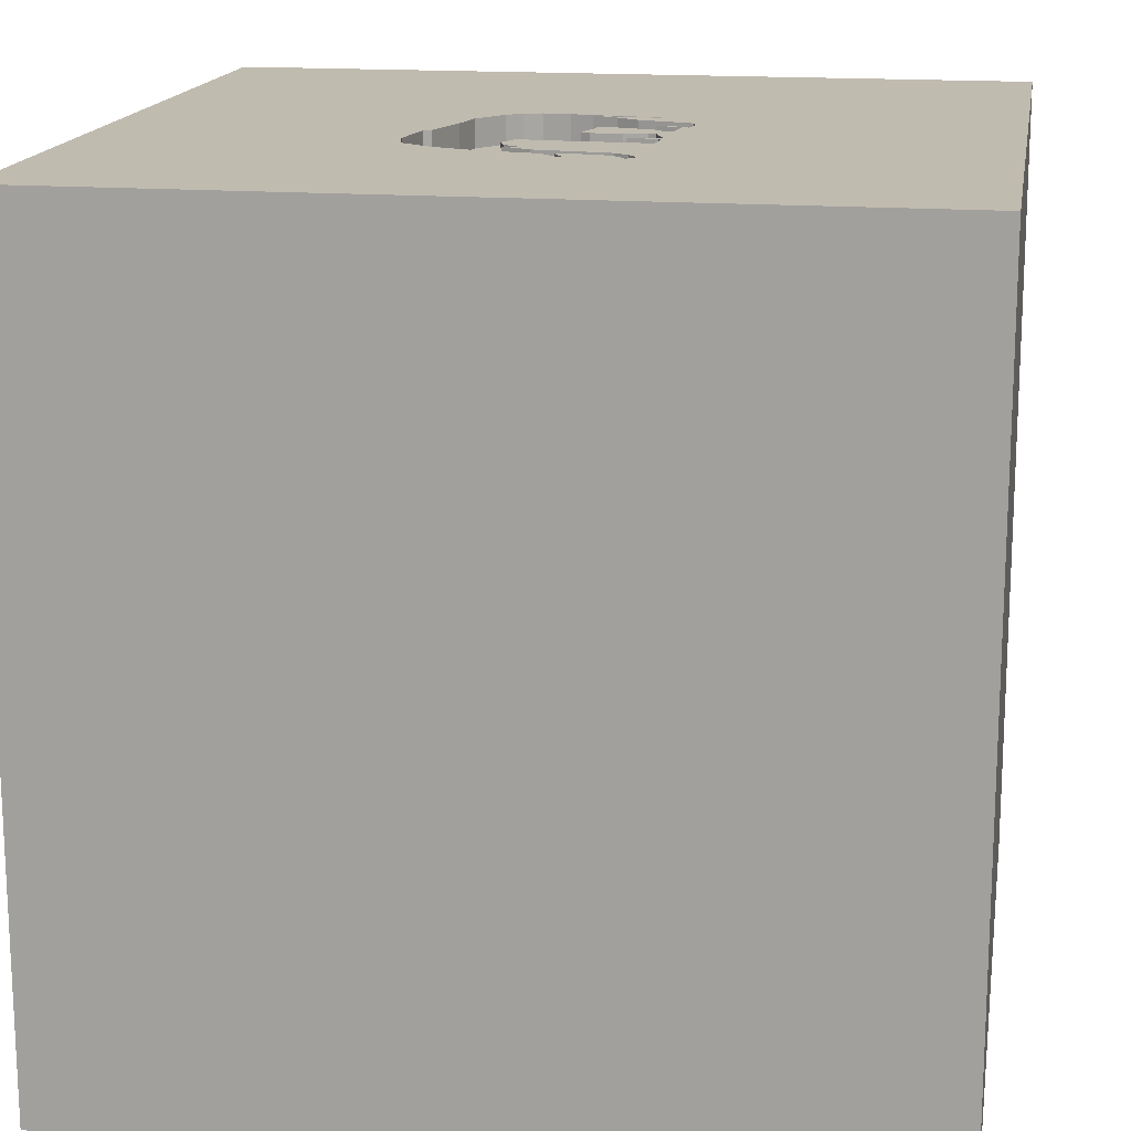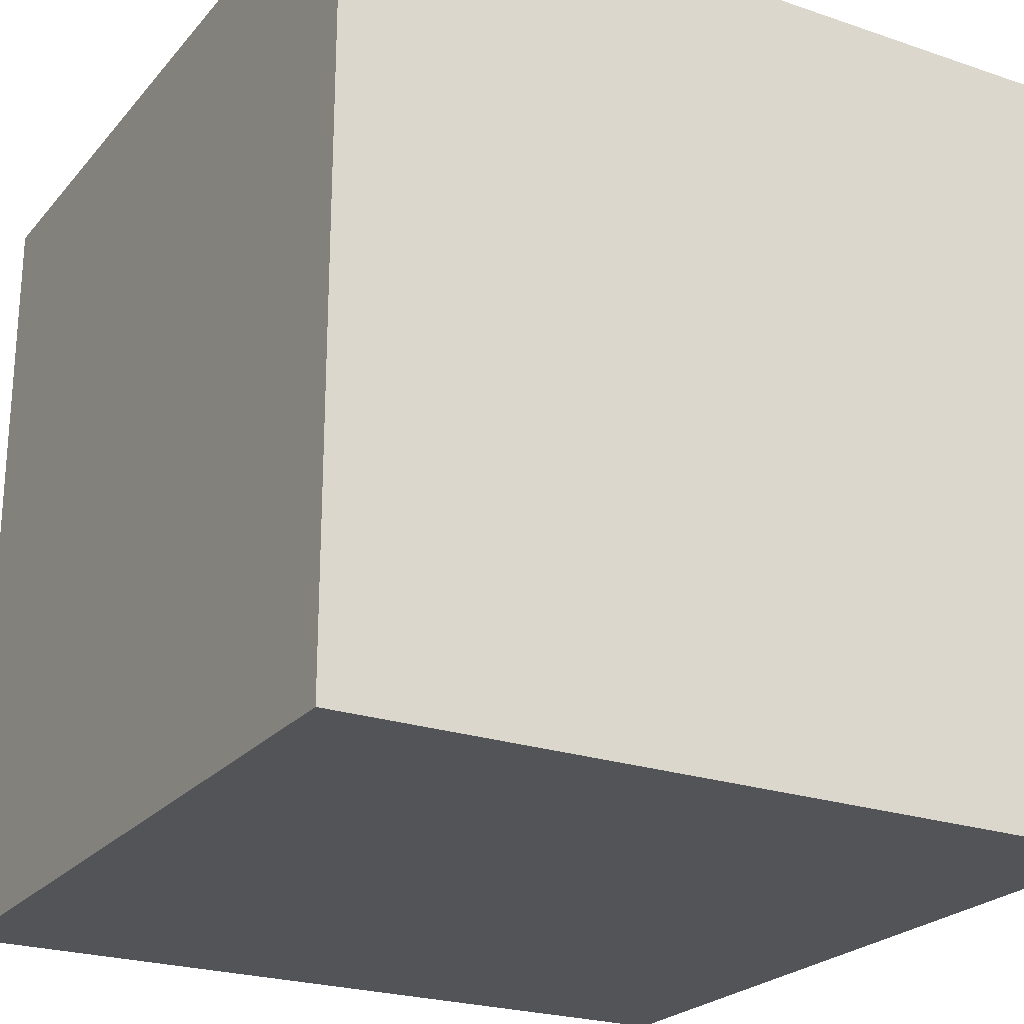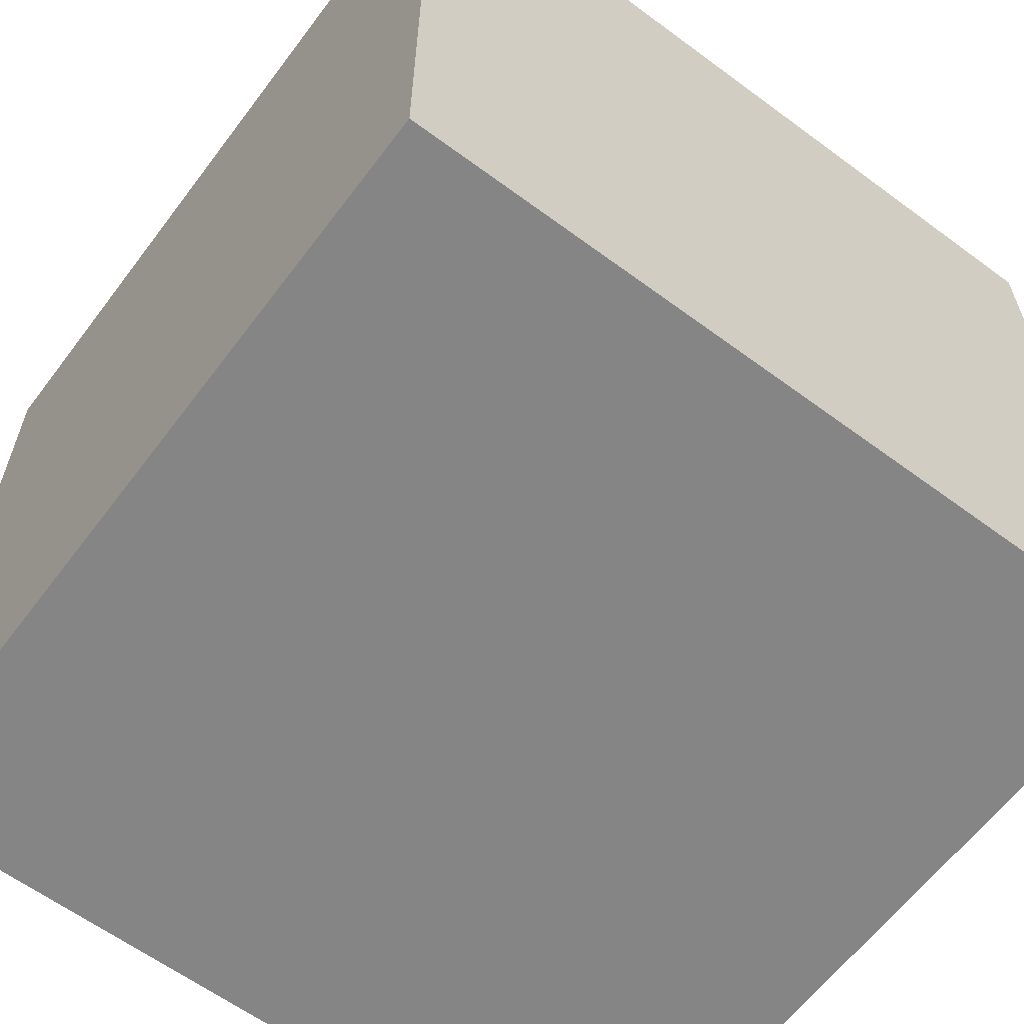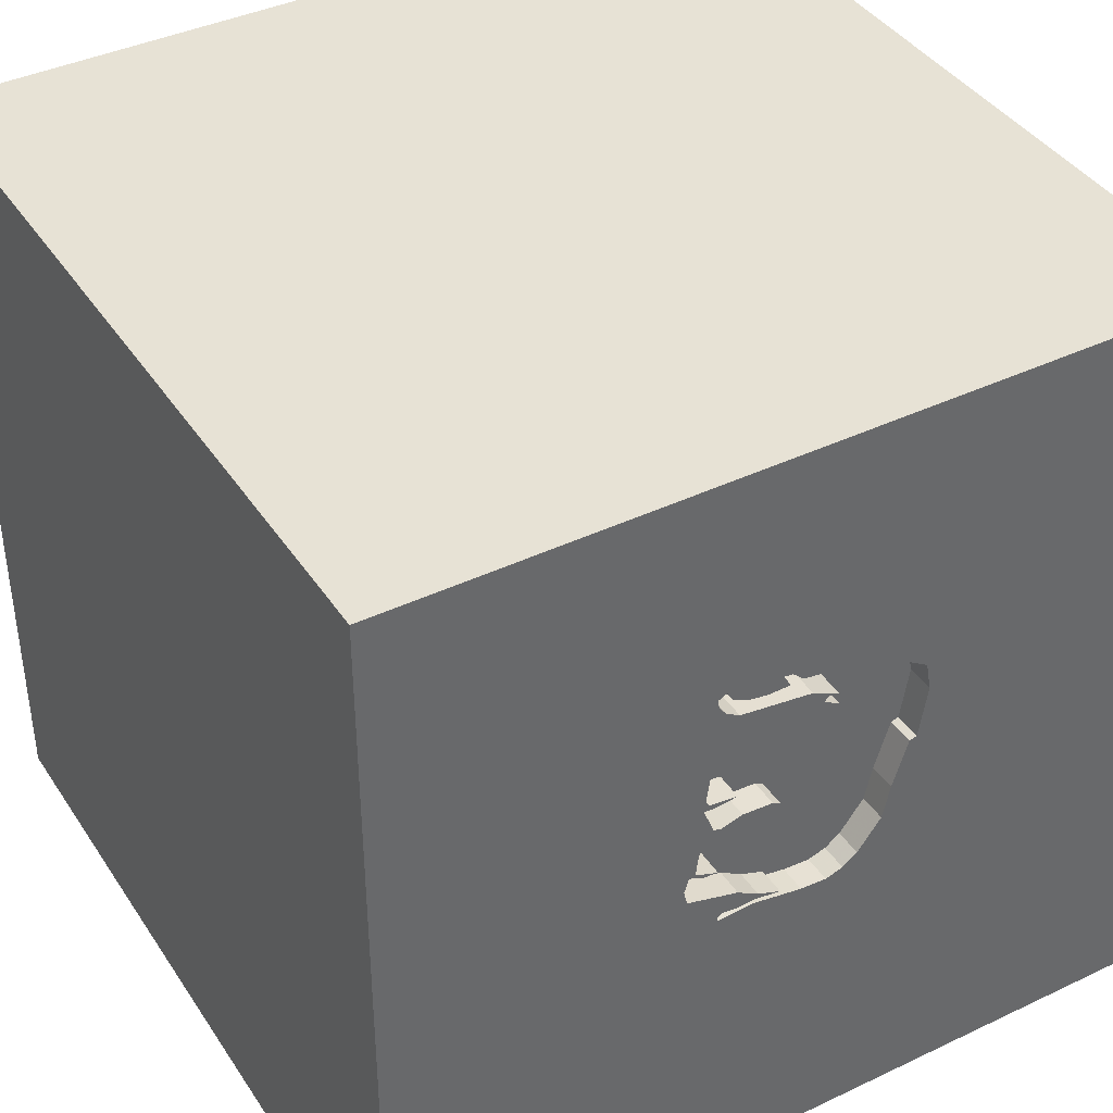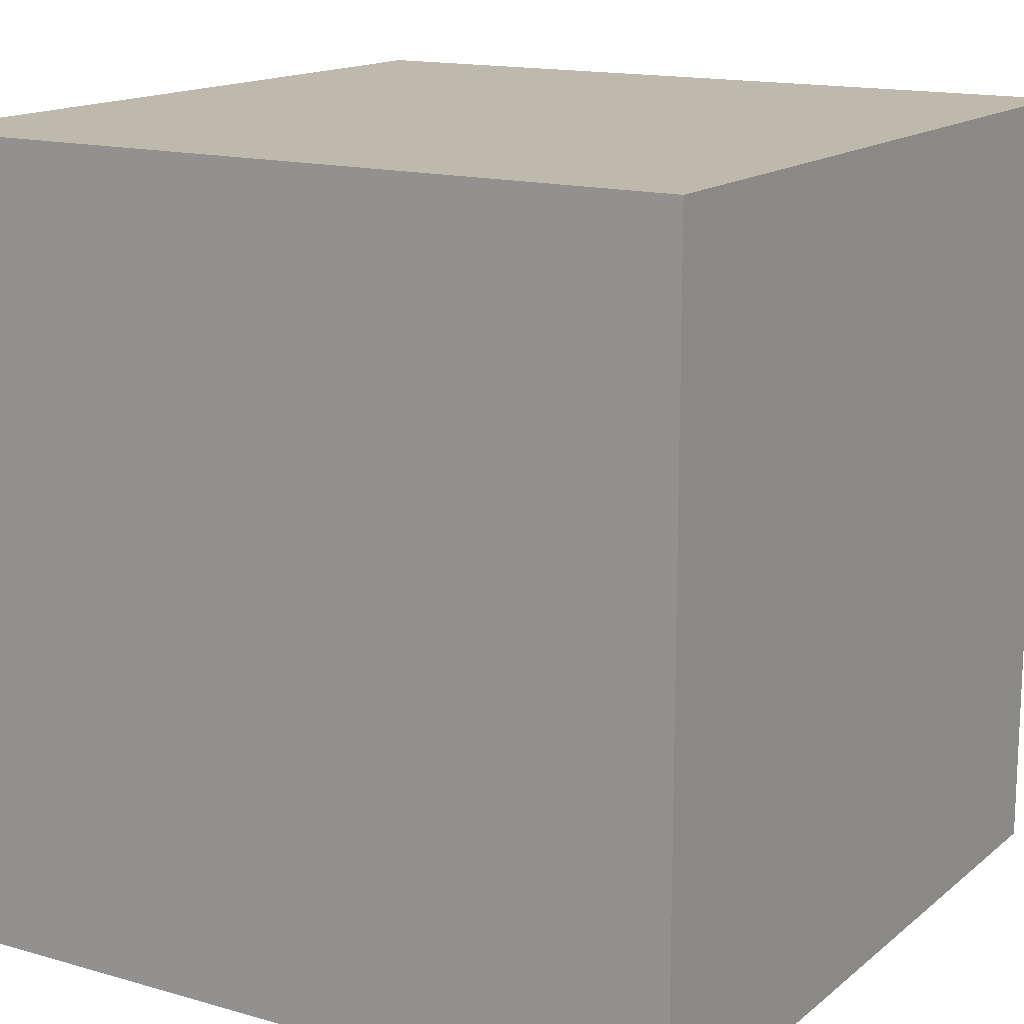
<metadata>
{"format":"obj","ext":"obj","renderer":"f3d","projection":"perspective","resolution":1024,"background":"white","views":[{"elev":16.1,"azim":9.3,"up":"+Y"},{"elev":-23.6,"azim":-29.7,"up":"+Z"},{"elev":-61.9,"azim":-126.9,"up":"+Y"},{"elev":40.2,"azim":149.7,"up":"+Z"},{"elev":15.0,"azim":-58.5,"up":"+Z"}]}
</metadata>
<code>
o elephant_19
v 0.2703 1.5 -0.2651
v 0.29 1.5 0.1231
v 0.3186 1.5 0.1304
v 0.273 1.5 0.3382
v 0.273 1.4 0.3382
v 0.09378 1.5 -0.2952
v -0.1195 1.5 0.3407
v -0.1195 1.4 0.3407
v 0.2843 1.5 -0.2944
v 0.2346 1.5 0.2356
v 0.2346 1.4 0.2356
v -0.03363 1.5 -0.3177
v -0.03362 1.4 -0.3177
v -0.5632 -1.051 -1.5
v -0.625 -1.068 1.5
v -0.4818 0.3548 -1.5
v -0.625 -1.5 -0.8594
v -0.8398 -1.5 -0.3776
v 0.2058 1.5 0.004909
v 0.2904 1.5 -0.2788
v -0.1998 1.5 0.5848
v -0.3361 1.5 0.5344
v -0.3603 1.5 -0.02087
v -0.3603 1.4 -0.02087
v -0.1261 1.5 0.3761
v 0.3186 1.4 0.1304
v 0.752 0.7943 -1.5
v 0.4167 0.1562 1.5
v 0.1562 1.146 1.5
v 0.2083 -0.4557 1.5
v 0.1562 -1.5 -0.8333
v 0.625 -1.5 0.4167
v 0.4818 -1.5 -0.1823
v -0.1562 -1.5 -1.5
v 0.599 -1.5 -1.25
v 0.1042 -1.5 1.5
v 0.651 -1.5 0.8724
v 0.638 0.5208 1.5
v 1.5 1.5 -1.5
v 0.3096 1.5 0.6301
v 0.1497 1.5 0.9701
v 0.3156 1.5 0.04531
v 0.3136 1.5 0.3579
v 0.3217 1.5 0.3664
v 0.3112 1.5 -0.1751
v 0.3162 1.5 -0.06714
v 0.1562 1.5 -1.5
v -0.1302 1.5 1.5
v 0.2955 1.5 0.6939
v 0.3119 1.5 -0.0623
v 0.3064 1.5 0.2446
v 0.3376 1.5 0.06557
v 0.3234 1.5 0.225
v 0.8057 -0.7324 -1.5
v 0.4167 -1.25 1.5
v 0.3074 1.5 0.3513
v 0.3074 1.4 0.3513
v 0.1512 1.5 -0.2851
v 0.1512 1.4 -0.2851
v 0.219 1.5 0.6288
v -0.1261 1.4 0.3761
v 0.1433 1.5 0.6165
v 0.1433 1.4 0.6165
v -0.3932 1.5 0.08586
v 0.05208 -1.029 1.5
v -0.1823 0.6641 1.5
v -0.05208 -0 1.5
v 0 -1.5 0.05208
v 0 -1.5 0.6771
v -0.03906 -1.5 1.276
v -0.2083 -1.5 -1.25
v -0.1562 -1.5 -0.4167
v -0.102 1.5 0.5005
v -0.1238 1.5 0.4538
v -0.319 1.5 -0.8203
v 0.02034 1.5 0.6239
v -0.09126 1.5 -0.3208
v -0.02138 1.5 0.5456
v -0.09435 1.5 0.3262
v 0.07242 1.5 0.1239
v 0.07242 1.4 0.1239
v 0.135 1.5 -0.2512
v -0.08146 1.5 0.5042
v -0.08146 1.4 0.5042
v -0.4724 1.4 0.3554
v 0.3519 1.5 0.2686
v -0.06605 1.5 0.4883
v 1.25 0.2083 1.5
v 1.094 -1.5 0.05208
v 1.25 -1.5 0.625
v 0.9896 -1.5 -0.5469
v 0.9896 1.5 -0.3385
v 1.25 -0.4427 1.5
v 0.1043 1.5 0.6176
v 0.3784 1.5 -0.03743
v 0.3784 1.4 -0.03743
v -0.346 1.5 -0.08599
v 0.1015 1.5 0.1395
v -0.4569 1.5 0.2567
v -0.06605 1.4 0.4883
v 0.1042 1.4 -0.008386
v 0.3399 1.5 0.2487
v 0.3043 1.5 0.1268
v 0.1052 1.5 0.01976
v -0.4422 1.5 0.1637
v -0.4422 1.4 0.1637
v 0.244 1.5 0.5796
v 0.244 1.4 0.5796
v 0.06554 1.5 0.6188
v 0.06554 1.4 0.6188
v -0.1999 1.4 0.5848
v 0.1042 1.5 -0.008386
v -0.1301 1.5 -0.323
v -0.1301 1.4 -0.323
v -0.1422 1.5 0.3969
v -0.1422 1.4 0.3969
v 0.2941 1.5 0.6097
v 0.1538 1.5 -0.2683
v 0.1538 1.4 -0.2683
v -0.625 0.3906 1.5
v -0.5469 -1.5 0.4427
v -0.4687 -1.5 -0
v -0.5469 -1.5 1.146
v -0.5208 1.25 1.5
v -0.4724 1.5 0.3554
v -0.4427 -0.5469 1.5
v -0.3122 1.5 0.5432
v -1.5 -0.5599 1.25
v -1.5 0.5729 0.2865
v -1.5 0.1042 1.094
v -1.5 0.1823 -0.4818
v -1.5 0.1562 0.625
v -1.5 0.1302 -1.5
v -1.5 0.1562 1.5
v -1.5 -0.05208 -1.094
v -1.5 -0.1042 0.1562
v -1.5 1.211 0.625
v -1.5 1.25 -0.2083
v -1.5 1.5 1.5
v -1.5 1.5 -1.5
v -1.5 -0.5859 0.2604
v -1.5 -0.5208 -0.599
v -1.5 -0.625 -1.224
v -1.5 -1.5 0.1042
v -1.5 -1.5 1.5
v -1.5 -1.5 -1.5
v -1.5 0.6771 -0.8333
v -1.5 0.625 1.042
v -1.5 1.5 0.1302
v -1.5 -1.198 0.3125
v -1.5 -1.198 -0.1823
v -1.5 -1.198 -0.625
v -1.5 0.8333 -0.2083
v 0.09822 1.5 0.6794
v -0.02138 1.4 0.5456
v 0.3682 1.5 0.0468
v 0.1141 1.5 -0.02018
v 0.1141 1.4 -0.02018
v 0.2941 1.4 0.6097
v 0.1052 1.4 0.01976
v 0.29 1.4 0.1231
v 0.09822 1.4 0.6794
v -0.3361 1.4 0.5344
v -0.3329 1.5 -0.1455
v -0.3329 1.4 -0.1455
v 0.8594 -0.8724 1.5
v 1.5 -1.5 1.5
v 1.5 -1.5 -1.5
v 1.5 1.5 1.5
v 0.3392 1.5 0.359
v 0.9115 1.5 0.5078
v 0.625 1.5 0.1562
v -0.09435 1.4 0.3262
v 0.4017 1.5 -0.0391
v 0.4017 1.4 -0.0391
v 0.08878 1.5 0.6879
v 0.08878 1.4 0.6879
v -0.4626 1.5 0.4087
v 0.2703 1.4 -0.2651
v -0.4148 1.5 0.156
v -0.4148 1.4 0.156
v 0.2137 1.5 -0.2022
v 0.2137 1.4 -0.2022
v 0.4177 1.5 -0.09451
v 0.4056 1.5 -0.1489
v -0.2474 1.5 -0.262
v 0.3541 1.5 -0.0639
v 0.3541 1.4 -0.0639
v 0.3682 1.4 0.0468
v 1.5 0.6576 -0.6136
v 1.5 0.8952 0.7048
v 1.5 0.1042 -1.5
v 1.5 0.1302 1.5
v 1.5 -1.5 0.1302
v 1.5 1.5 0.1302
v 1.5 -0.8268 -0.5501
v 0.1308 1.5 0.3413
v 0.4177 1.4 -0.09451
v -0.4528 1.5 0.462
v -1.198 0.1823 1.5
v -1.25 -0.3776 1.5
v -1.211 -1.5 0.2604
v -1.198 0.625 1.5
v -1.079 1.5 0.1335
v 0.2138 1.5 -0.273
v 0.2138 1.4 -0.273
v 0.27 1.5 0.6524
v 0.27 1.4 0.6524
v 0.04905 1.5 -0.2846
v -0.2474 1.4 -0.262
v -0.1238 1.4 0.4538
v 0.3376 1.4 0.06557
v 0.3505 1.5 0.06738
v -0.1216 1.5 0.4969
v -0.1216 1.4 0.4969
v 0.1023 1.5 -0.2763
v 0.05456 1.5 0.6559
v 0.3593 1.5 0.05722
v 0.2127 1.5 0.1452
v 0.2127 1.4 0.1452
v 0.1309 1.4 0.3413
v 0.4117 1.5 -0.1217
v 0.2904 1.4 -0.2788
v 0.3191 1.5 0.6428
v 0.3191 1.4 0.6428
v 0.8333 -0.2083 1.5
v 0.3261 1.5 0.6751
v 0.3392 1.4 0.359
v 0.3261 1.4 0.6751
v 0.3519 1.4 0.2686
v 0.219 1.4 0.6288
v -0.4528 1.4 0.462
v 0.3505 1.4 0.06738
v 0.2997 1.5 0.03059
v 0.2997 1.4 0.03059
v 0.4056 1.4 -0.1489
v 0.3217 1.4 0.3664
v 0.3399 1.4 0.2487
v 0.02034 1.4 0.6239
v 0.2955 1.4 0.6939
v 0.09915 1.5 -0.2651
v 0.3234 1.4 0.225
v 0.1015 1.4 0.1395
v 0.135 1.4 -0.2512
v 0.04905 1.4 -0.2846
v 0.3574 1.5 0.2298
v 0.3574 1.4 0.2298
v -0.1939 1.5 -0.3023
v -0.1939 1.4 -0.3023
v 0.2939 1.5 -0.06906
v 0.2939 1.4 -0.06906
v 0.2843 1.4 -0.2944
f 123 36 145
f 36 15 145
f 134 128 145
f 144 202 145
f 15 201 145
f 201 134 145
f 145 150 144
f 123 70 36
f 134 130 128
f 36 65 15
f 202 121 145
f 65 126 15
f 128 141 145
f 145 141 150
f 150 151 144
f 15 126 201
f 201 200 134
f 145 121 123
f 36 55 65
f 130 141 128
f 141 151 150
f 144 18 202
f 123 69 70
f 126 200 201
f 134 148 130
f 130 132 141
f 151 152 144
f 121 69 123
f 65 30 126
f 126 120 200
f 200 203 134
f 152 146 144
f 202 122 121
f 70 167 36
f 167 55 36
f 146 18 144
f 18 122 202
f 139 148 134
f 132 136 141
f 69 37 70
f 70 37 167
f 203 139 134
f 141 142 151
f 167 166 55
f 55 166 65
f 126 67 120
f 148 132 130
f 142 152 151
f 121 68 69
f 166 30 65
f 30 67 126
f 120 203 200
f 122 68 121
f 136 142 141
f 146 17 18
f 69 32 37
f 139 137 148
f 148 129 132
f 132 129 136
f 68 32 69
f 67 66 120
f 142 146 152
f 18 72 122
f 120 139 203
f 136 131 142
f 142 143 146
f 72 68 122
f 166 226 30
f 30 28 67
f 137 129 148
f 68 33 32
f 17 72 18
f 120 124 139
f 129 131 136
f 37 90 167
f 226 28 30
f 28 66 67
f 66 124 120
f 72 33 68
f 32 90 37
f 167 93 166
f 166 93 226
f 17 31 72
f 131 135 142
f 142 135 143
f 146 71 17
f 28 38 66
f 137 153 129
f 153 131 129
f 33 89 32
f 32 89 90
f 125 204 139
f 139 149 137
f 137 138 153
f 16 14 146
f 14 34 146
f 34 71 146
f 71 31 17
f 31 33 72
f 93 88 226
f 226 38 28
f 66 29 124
f 124 48 139
f 199 125 139
f 204 149 139
f 135 146 143
f 90 194 167
f 38 29 66
f 135 133 146
f 89 194 90
f 196 167 194
f 167 193 93
f 41 139 48
f 199 139 22
f 199 178 125
f 149 138 137
f 153 147 131
f 147 135 131
f 16 146 133
f 31 91 33
f 193 88 93
f 88 38 226
f 29 48 124
f 139 127 22
f 91 89 33
f 191 167 196
f 139 21 127
f 180 64 204
f 204 125 99
f 204 99 105
f 204 105 180
f 147 140 135
f 71 35 31
f 76 139 41
f 21 139 76
f 23 97 204
f 204 64 23
f 35 91 31
f 38 169 29
f 138 147 153
f 140 133 135
f 88 169 38
f 94 109 154
f 217 76 41
f 41 94 154
f 176 217 41
f 41 154 176
f 164 75 204
f 204 97 164
f 138 140 147
f 34 35 71
f 91 194 89
f 191 193 167
f 41 60 62
f 41 62 94
f 248 113 75
f 75 164 186
f 75 186 248
f 54 14 16
f 54 34 14
f 190 191 196
f 169 48 29
f 60 41 49
f 49 207 60
f 113 77 75
f 149 140 138
f 27 54 16
f 35 168 91
f 171 44 40
f 171 40 224
f 227 49 171
f 171 224 227
f 204 140 149
f 34 168 35
f 91 168 194
f 193 169 88
f 41 48 169
f 171 49 41
f 170 44 171
f 44 107 117
f 44 117 40
f 12 75 77
f 54 168 34
f 196 194 168
f 172 170 171
f 44 78 107
f 39 75 12
f 16 133 140
f 191 169 193
f 86 170 172
f 78 44 43
f 43 56 4
f 78 43 4
f 140 204 75
f 172 52 3
f 53 51 102
f 246 53 102
f 172 3 246
f 102 86 172
f 172 246 102
f 78 4 197
f 39 12 6
f 9 20 39
f 39 6 58
f 39 58 9
f 171 41 169
f 172 92 218
f 172 218 213
f 213 52 172
f 52 2 103
f 103 3 52
f 53 10 51
f 197 87 83
f 83 78 197
f 1 182 45
f 45 39 20
f 20 1 45
f 171 92 172
f 156 218 92
f 92 184 174
f 156 92 174
f 46 50 95
f 95 156 174
f 174 187 46
f 174 46 95
f 2 52 98
f 98 219 2
f 74 87 197
f 74 197 79
f 78 83 73
f 39 45 185
f 118 216 241
f 82 182 1
f 118 241 82
f 118 82 1
f 1 205 118
f 184 92 39
f 185 222 184
f 39 185 184
f 50 46 250
f 98 52 42
f 42 234 19
f 98 42 19
f 25 115 74
f 79 7 25
f 79 25 74
f 78 73 214
f 216 209 241
f 98 19 157
f 104 98 157
f 112 104 157
f 80 98 104
f 47 75 39
f 47 27 16
f 195 191 190
f 195 92 171
f 47 140 75
f 47 16 140
f 39 27 47
f 192 54 27
f 192 190 196
f 39 195 190
f 195 169 191
f 195 171 169
f 39 92 195
f 39 192 27
f 192 168 54
f 192 196 168
f 39 190 192
f 215 211 111
f 215 84 211
f 215 111 155
f 111 211 163
f 84 215 73
f 73 83 84
f 100 211 84
f 215 155 78
f 214 215 78
f 155 111 239
f 127 21 111
f 111 163 127
f 116 163 211
f 215 214 73
f 211 100 74
f 83 87 100
f 100 84 83
f 110 155 239
f 239 111 21
f 21 76 239
f 163 22 127
f 163 116 85
f 74 115 116
f 116 211 74
f 87 74 100
f 155 108 107
f 107 78 155
f 63 155 110
f 239 177 110
f 76 217 239
f 163 232 22
f 85 232 163
f 8 85 116
f 115 25 116
f 108 155 63
f 94 62 63
f 63 110 94
f 217 176 177
f 177 239 217
f 177 162 110
f 199 22 232
f 232 85 178
f 178 199 232
f 8 181 85
f 8 116 61
f 61 116 25
f 108 159 117
f 117 107 108
f 231 108 63
f 110 109 94
f 176 154 177
f 162 177 154
f 154 109 110
f 110 162 154
f 125 178 85
f 173 181 8
f 106 85 181
f 25 7 8
f 8 61 25
f 108 208 159
f 108 231 208
f 231 63 62
f 62 60 231
f 85 106 99
f 99 125 85
f 173 24 181
f 173 8 79
f 180 105 106
f 106 181 180
f 7 79 8
f 40 117 159
f 159 225 40
f 208 225 159
f 60 207 208
f 208 231 60
f 106 105 99
f 173 81 24
f 181 24 64
f 64 180 181
f 79 197 173
f 225 224 40
f 208 240 225
f 81 173 243
f 101 24 81
f 23 64 24
f 221 173 197
f 227 224 225
f 225 229 227
f 207 49 240
f 240 208 207
f 229 225 240
f 81 243 80
f 221 243 173
f 101 165 24
f 81 160 101
f 24 165 97
f 97 23 24
f 49 227 240
f 229 240 227
f 98 80 243
f 80 104 81
f 11 243 221
f 101 210 165
f 160 81 104
f 101 160 104
f 104 112 101
f 165 164 97
f 197 4 5
f 5 221 197
f 243 220 98
f 220 243 11
f 11 221 5
f 101 13 210
f 165 210 186
f 186 164 165
f 219 98 220
f 11 161 220
f 5 238 11
f 101 245 13
f 13 114 210
f 112 157 158
f 158 101 112
f 4 56 57
f 57 5 4
f 2 219 220
f 220 161 2
f 242 161 11
f 230 238 5
f 51 10 11
f 11 238 51
f 245 101 158
f 245 59 13
f 114 13 77
f 77 113 114
f 249 210 114
f 210 249 186
f 158 157 19
f 5 57 230
f 57 56 43
f 242 26 161
f 242 11 53
f 238 230 102
f 238 102 51
f 10 53 11
f 244 245 158
f 245 119 59
f 13 59 6
f 6 12 13
f 12 77 13
f 249 114 113
f 113 248 249
f 248 186 249
f 19 234 235
f 235 158 19
f 57 228 230
f 43 44 237
f 237 57 43
f 161 26 103
f 103 2 161
f 242 247 26
f 86 102 230
f 245 244 241
f 241 209 245
f 183 244 158
f 119 245 216
f 216 118 119
f 119 206 59
f 59 58 6
f 235 251 158
f 235 234 42
f 228 57 237
f 230 228 86
f 44 170 237
f 3 103 26
f 53 246 247
f 247 242 53
f 26 247 3
f 244 82 241
f 209 216 245
f 244 183 82
f 251 183 158
f 118 205 206
f 206 119 118
f 206 252 59
f 9 58 59
f 59 252 9
f 251 235 96
f 42 52 212
f 212 235 42
f 228 237 170
f 170 86 228
f 246 3 247
f 182 82 183
f 251 236 183
f 205 1 206
f 179 252 206
f 251 96 50
f 50 250 251
f 235 189 96
f 189 235 212
f 45 182 183
f 183 236 45
f 236 251 188
f 179 206 1
f 252 179 223
f 252 223 20
f 20 9 252
f 95 50 96
f 251 250 46
f 156 95 96
f 96 189 156
f 212 233 189
f 233 212 52
f 52 213 233
f 236 185 45
f 188 198 236
f 46 187 188
f 188 251 46
f 1 20 179
f 223 179 20
f 218 156 189
f 189 233 218
f 233 213 218
f 222 185 236
f 236 198 222
f 188 175 198
f 187 174 188
f 184 222 198
f 175 188 174
f 198 175 184
f 174 184 175

</code>
